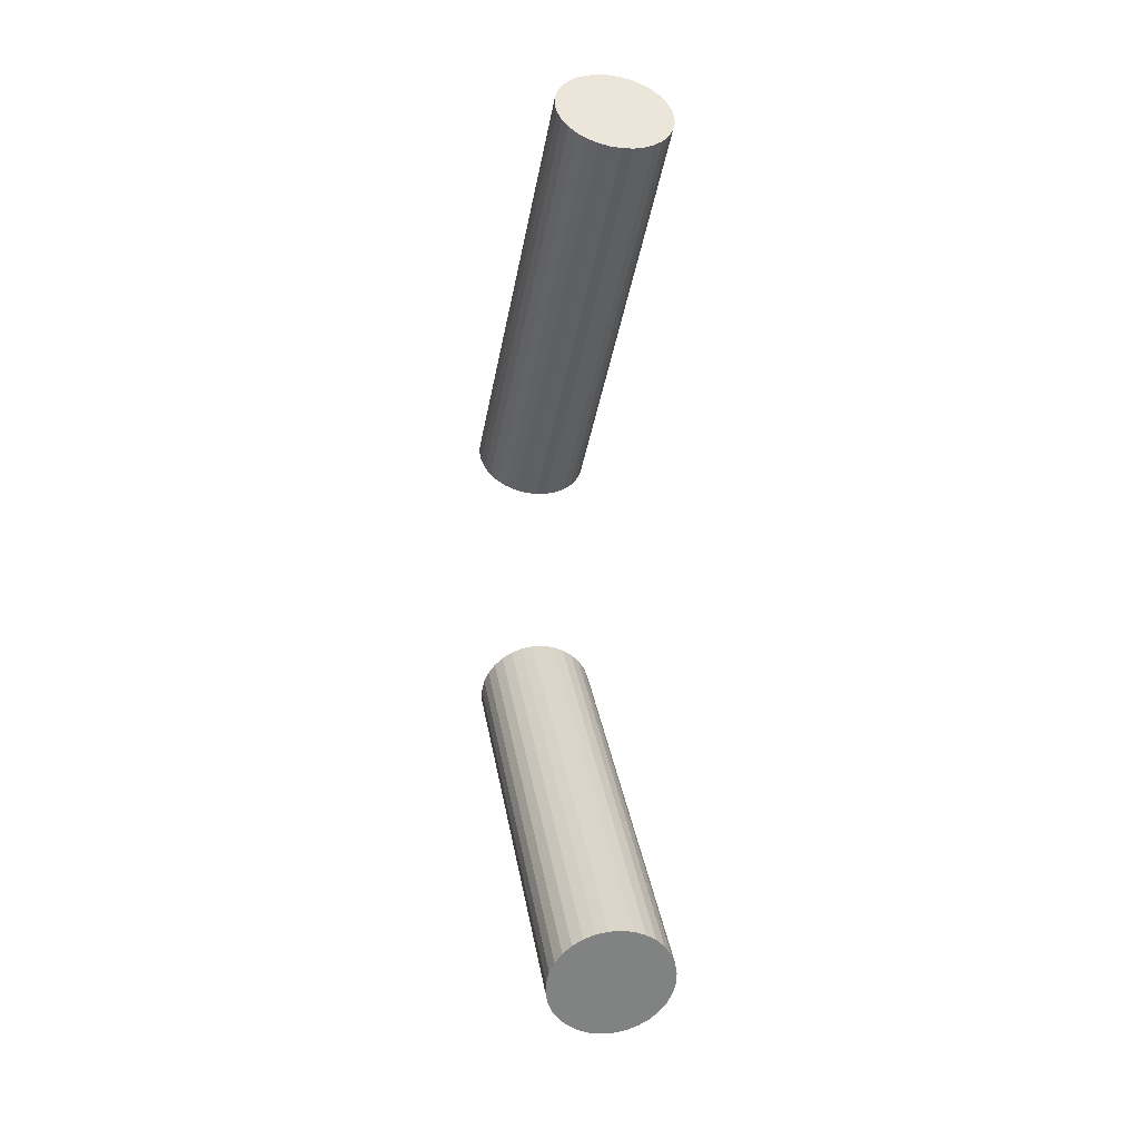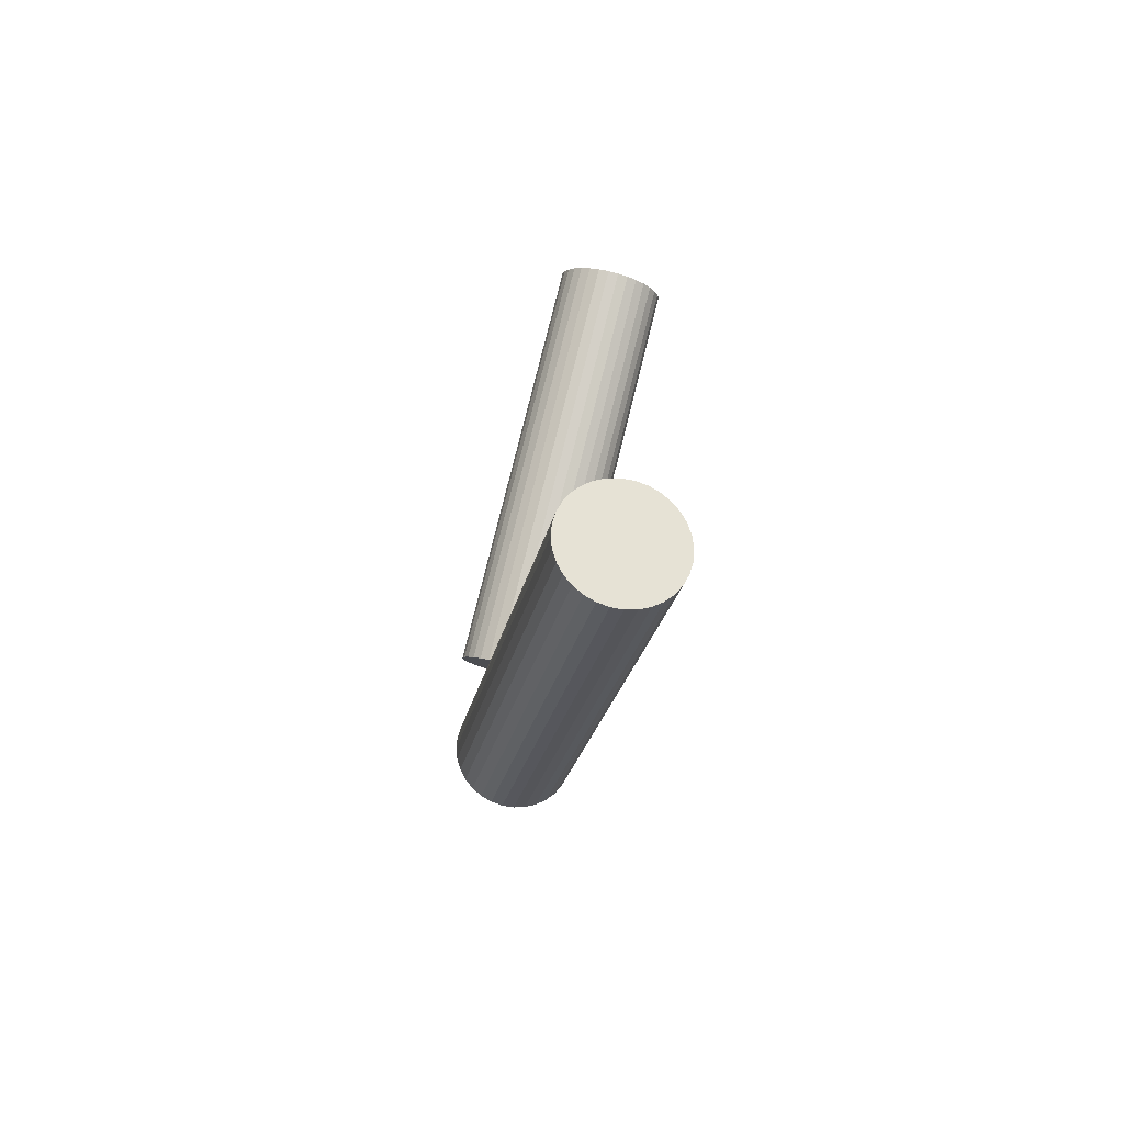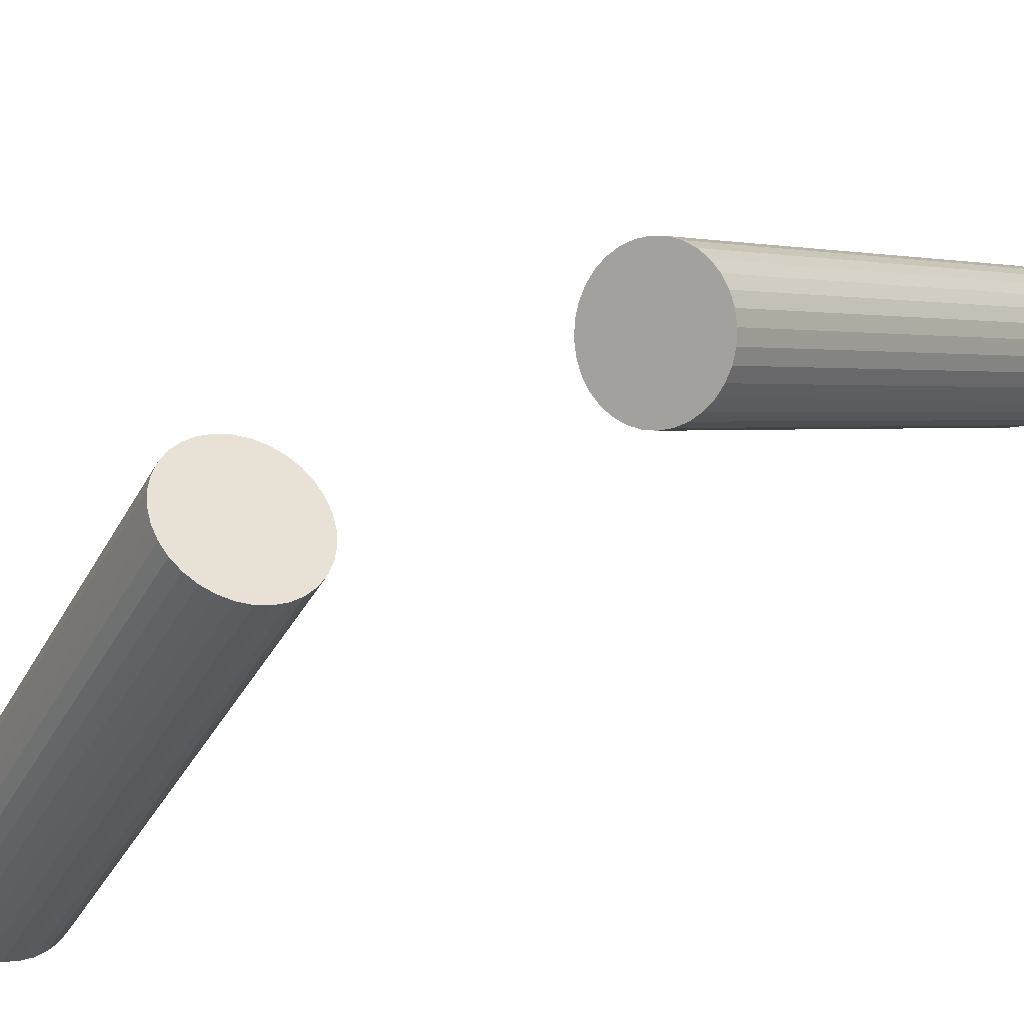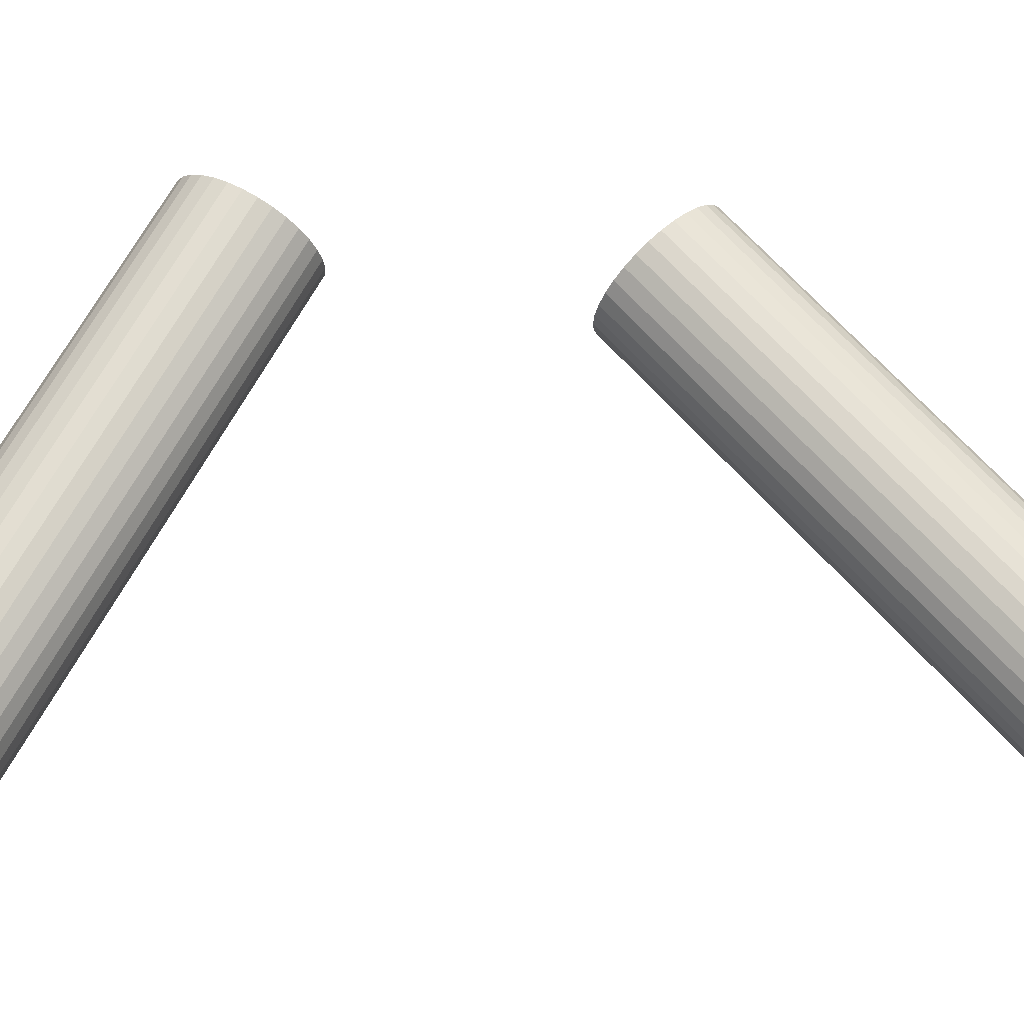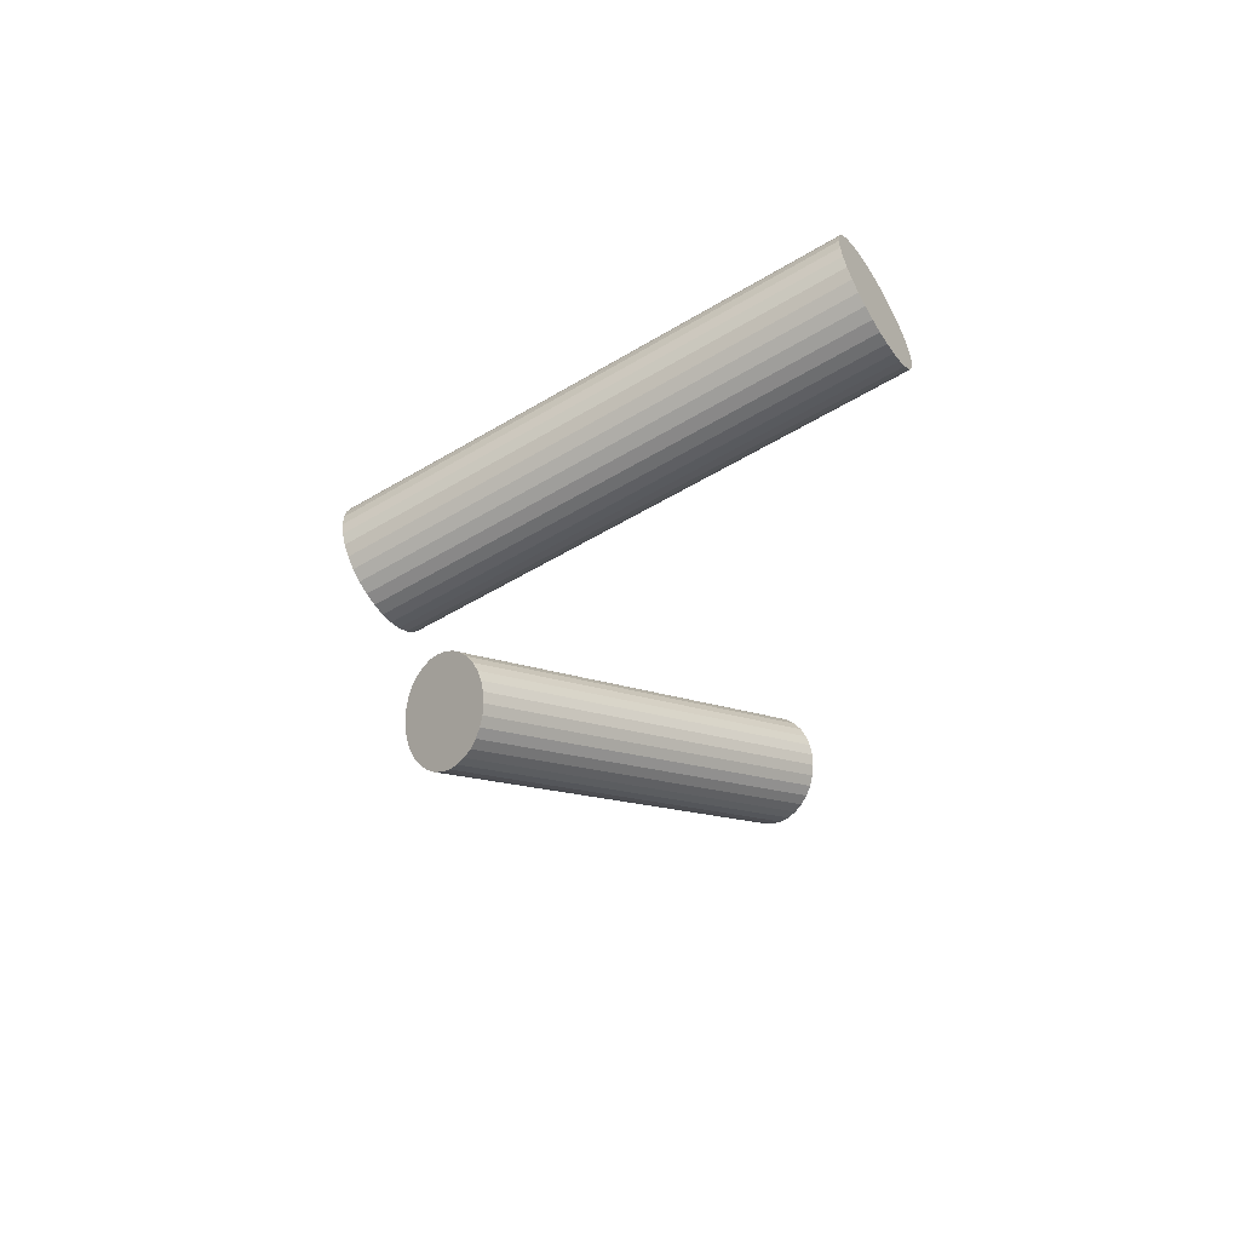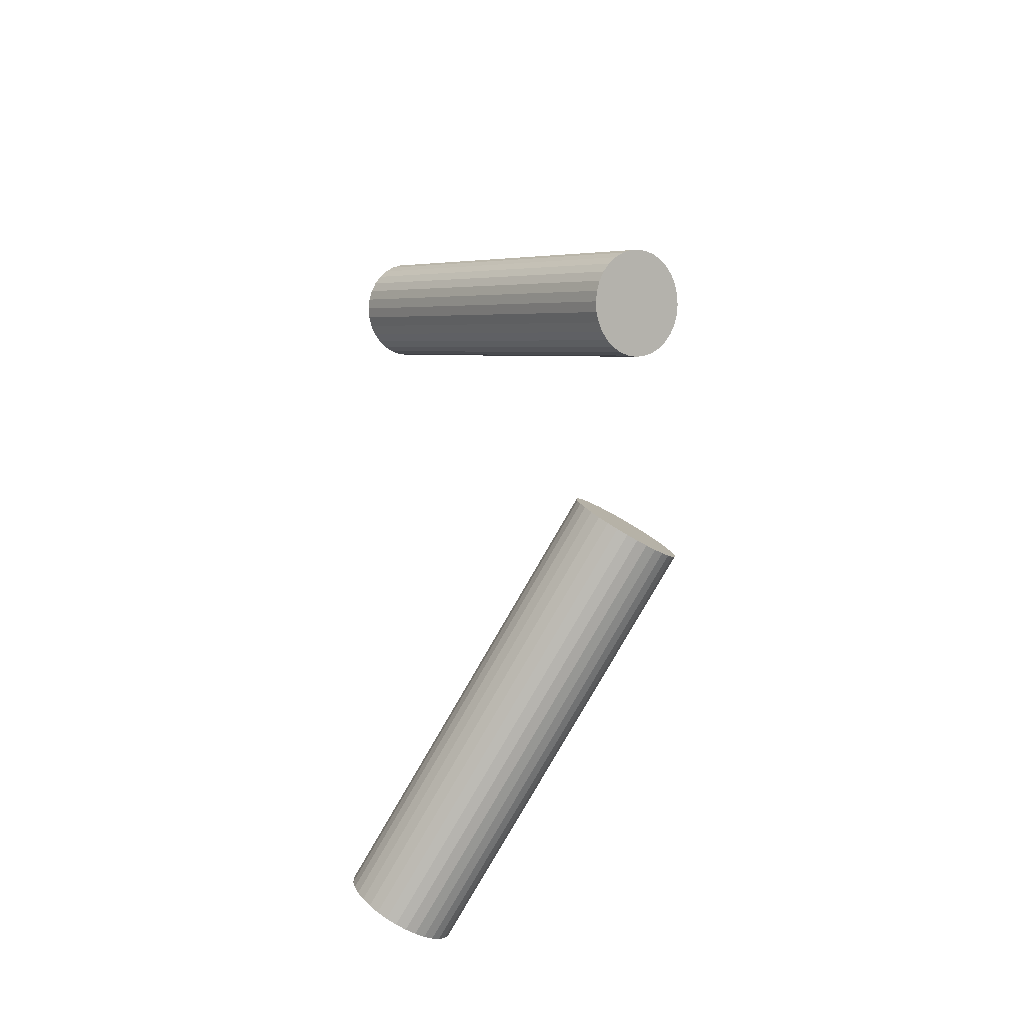
<metadata>
{"format":"obj","ext":"obj","renderer":"f3d","projection":"perspective","resolution":1024,"background":"white","views":[{"elev":-12.8,"azim":-12.2,"up":"+Z"},{"elev":-69.8,"azim":-16.1,"up":"+Z"},{"elev":68.5,"azim":61.3,"up":"+Y"},{"elev":-22.3,"azim":90.2,"up":"+Y"},{"elev":60.1,"azim":-104.8,"up":"+Z"},{"elev":-31.4,"azim":137.7,"up":"+Z"}]}
</metadata>
<code>
o Cylinder.003
v 0 -0.1372 0.138
v 0 0.03776 0.04119
v 0.004877 -0.137 0.1384
v 0.004877 0.03799 0.04161
v 0.009567 -0.1363 0.1397
v 0.009567 0.03868 0.04286
v 0.01389 -0.1352 0.1417
v 0.01389 0.0398 0.04488
v 0.01768 -0.1337 0.1444
v 0.01768 0.04131 0.0476
v 0.02079 -0.1319 0.1477
v 0.02079 0.04314 0.05091
v 0.0231 -0.1298 0.1515
v 0.0231 0.04523 0.0547
v 0.02452 -0.1275 0.1556
v 0.02452 0.0475 0.0588
v 0.025 -0.1251 0.1599
v 0.025 0.04986 0.06307
v 0.02452 -0.1228 0.1641
v 0.02452 0.05222 0.06734
v 0.0231 -0.1205 0.1683
v 0.0231 0.05449 0.07144
v 0.02079 -0.1184 0.172
v 0.02079 0.05659 0.07522
v 0.01768 -0.1166 0.1753
v 0.01768 0.05842 0.07854
v 0.01389 -0.1151 0.1781
v 0.01389 0.05992 0.08126
v 0.009567 -0.114 0.1801
v 0.009567 0.06104 0.08328
v 0.004877 -0.1133 0.1813
v 0.004877 0.06173 0.08452
v -0 -0.113 0.1818
v -0 0.06196 0.08494
v -0.004877 -0.1133 0.1813
v -0.004877 0.06173 0.08452
v -0.009567 -0.114 0.1801
v -0.009567 0.06104 0.08328
v -0.01389 -0.1151 0.1781
v -0.01389 0.05992 0.08126
v -0.01768 -0.1166 0.1753
v -0.01768 0.05842 0.07854
v -0.02079 -0.1184 0.172
v -0.02079 0.05659 0.07522
v -0.0231 -0.1205 0.1683
v -0.0231 0.05449 0.07144
v -0.02452 -0.1228 0.1641
v -0.02452 0.05222 0.06734
v -0.025 -0.1251 0.1599
v -0.025 0.04986 0.06307
v -0.02452 -0.1275 0.1556
v -0.02452 0.0475 0.0588
v -0.0231 -0.1298 0.1515
v -0.0231 0.04523 0.0547
v -0.02079 -0.1319 0.1477
v -0.02079 0.04314 0.05091
v -0.01768 -0.1337 0.1444
v -0.01768 0.04131 0.0476
v -0.01389 -0.1352 0.1417
v -0.01389 0.0398 0.04488
v -0.009567 -0.1363 0.1397
v -0.009567 0.03868 0.04286
v -0.004877 -0.137 0.1384
v -0.004877 0.03799 0.04161
f 1 2 4 3
f 3 4 6 5
f 5 6 8 7
f 7 8 10 9
f 9 10 12 11
f 11 12 14 13
f 13 14 16 15
f 15 16 18 17
f 17 18 20 19
f 19 20 22 21
f 21 22 24 23
f 23 24 26 25
f 25 26 28 27
f 27 28 30 29
f 29 30 32 31
f 31 32 34 33
f 33 34 36 35
f 35 36 38 37
f 37 38 40 39
f 39 40 42 41
f 41 42 44 43
f 43 44 46 45
f 45 46 48 47
f 47 48 50 49
f 49 50 52 51
f 51 52 54 53
f 53 54 56 55
f 55 56 58 57
f 57 58 60 59
f 59 60 62 61
f 4 2 64 62 60 58 56 54 52 50 48 46 44 42 40 38 36 34 32 30 28 26 24 22 20 18 16 14 12 10 8 6
f 61 62 64 63
f 63 64 2 1
f 1 3 5 7 9 11 13 15 17 19 21 23 25 27 29 31 33 35 37 39 41 43 45 47 49 51 53 55 57 59 61 63
o Cylinder.004
v 0 -0.09524 -0.206
v 0 0.05341 -0.07224
v 0.004877 -0.09556 -0.2057
v 0.004877 0.05309 -0.07188
v 0.009567 -0.09652 -0.2046
v 0.009567 0.05214 -0.07082
v 0.01389 -0.09806 -0.2029
v 0.01389 0.05059 -0.06911
v 0.01768 -0.1001 -0.2006
v 0.01768 0.04851 -0.0668
v 0.02079 -0.1027 -0.1978
v 0.02079 0.04598 -0.06398
v 0.0231 -0.1056 -0.1946
v 0.0231 0.04308 -0.06077
v 0.02452 -0.1087 -0.1911
v 0.02452 0.03995 -0.05728
v 0.025 -0.112 -0.1875
v 0.025 0.03669 -0.05366
v 0.02452 -0.1152 -0.1838
v 0.02452 0.03342 -0.05003
v 0.0231 -0.1184 -0.1803
v 0.0231 0.03028 -0.04655
v 0.02079 -0.1213 -0.1771
v 0.02079 0.02739 -0.04333
v 0.01768 -0.1238 -0.1743
v 0.01768 0.02486 -0.04052
v 0.01389 -0.1259 -0.172
v 0.01389 0.02278 -0.03821
v 0.009567 -0.1274 -0.1703
v 0.009567 0.02123 -0.03649
v 0.004877 -0.1284 -0.1692
v 0.004877 0.02028 -0.03543
v -0 -0.1287 -0.1689
v -0 0.01996 -0.03508
v -0.004877 -0.1284 -0.1692
v -0.004877 0.02028 -0.03543
v -0.009567 -0.1274 -0.1703
v -0.009567 0.02123 -0.03649
v -0.01389 -0.1259 -0.172
v -0.01389 0.02278 -0.03821
v -0.01768 -0.1238 -0.1743
v -0.01768 0.02486 -0.04052
v -0.02079 -0.1213 -0.1771
v -0.02079 0.02739 -0.04333
v -0.0231 -0.1184 -0.1803
v -0.0231 0.03028 -0.04655
v -0.02452 -0.1152 -0.1838
v -0.02452 0.03342 -0.05003
v -0.025 -0.112 -0.1875
v -0.025 0.03669 -0.05366
v -0.02452 -0.1087 -0.1911
v -0.02452 0.03995 -0.05728
v -0.0231 -0.1056 -0.1946
v -0.0231 0.04308 -0.06077
v -0.02079 -0.1027 -0.1978
v -0.02079 0.04598 -0.06398
v -0.01768 -0.1001 -0.2006
v -0.01768 0.04851 -0.0668
v -0.01389 -0.09806 -0.2029
v -0.01389 0.05059 -0.06911
v -0.009567 -0.09652 -0.2046
v -0.009567 0.05214 -0.07082
v -0.004877 -0.09556 -0.2057
v -0.004877 0.05309 -0.07188
f 65 66 68 67
f 67 68 70 69
f 69 70 72 71
f 71 72 74 73
f 73 74 76 75
f 75 76 78 77
f 77 78 80 79
f 79 80 82 81
f 81 82 84 83
f 83 84 86 85
f 85 86 88 87
f 87 88 90 89
f 89 90 92 91
f 91 92 94 93
f 93 94 96 95
f 95 96 98 97
f 97 98 100 99
f 99 100 102 101
f 101 102 104 103
f 103 104 106 105
f 105 106 108 107
f 107 108 110 109
f 109 110 112 111
f 111 112 114 113
f 113 114 116 115
f 115 116 118 117
f 117 118 120 119
f 119 120 122 121
f 121 122 124 123
f 123 124 126 125
f 68 66 128 126 124 122 120 118 116 114 112 110 108 106 104 102 100 98 96 94 92 90 88 86 84 82 80 78 76 74 72 70
f 125 126 128 127
f 127 128 66 65
f 65 67 69 71 73 75 77 79 81 83 85 87 89 91 93 95 97 99 101 103 105 107 109 111 113 115 117 119 121 123 125 127

</code>
